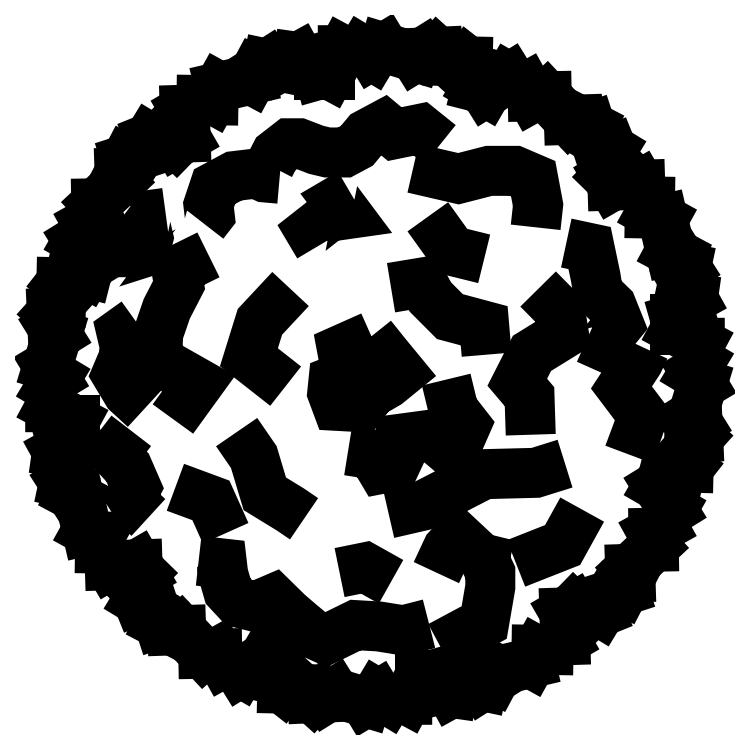
<metadata>
{"format":"dxf","ext":"dxf","renderer":"ezdxf+matplotlib","layout":"modelspace","background":"white","min_lineweight":24,"dpi":150}
</metadata>
<code>
0
SECTION
2
ENTITIES
0
POLYLINE
8
0
66
     1
10
0
20
0
30
0
0
VERTEX
8
0
10
3.981
20
0.6772
30
0
0
VERTEX
8
0
10
4.257
20
0.554
30
0
0
VERTEX
8
0
10
4.579
20
0.9481
30
0
0
VERTEX
8
0
10
4.441
20
1.293
30
0
0
VERTEX
8
0
10
4.188
20
1.54
30
0
0
VERTEX
8
0
10
4.142
20
1.835
30
0
0
VERTEX
8
0
10
4.027
20
2.382
30
0
0
VERTEX
8
0
10
3.59
20
2.476
30
0
0
SEQEND
8
0
0
POLYLINE
8
0
66
     1
10
0
20
0
30
0
70
     1
0
VERTEX
8
0
10
-0.06677
20
0.7264
30
0
0
VERTEX
8
0
10
-0.6189
20
0.4804
30
0
0
VERTEX
8
0
10
-0.5265
20
-0.01271
30
0
0
VERTEX
8
0
10
-0.7798
20
-0.1111
30
0
0
VERTEX
8
0
10
-0.8026
20
-0.3328
30
0
0
VERTEX
8
0
10
-0.7107
20
-0.5794
30
0
0
VERTEX
8
0
10
-0.2737
20
-0.6037
30
0
0
VERTEX
8
0
10
-0.06677
20
-0.3328
30
0
0
VERTEX
8
0
10
0.232
20
-0.1603
30
0
0
VERTEX
8
0
10
0.4853
20
0.04648
30
0
0
VERTEX
8
0
10
0.2093
20
0.3815
30
0
0
SEQEND
8
0
0
POLYLINE
8
0
66
     1
10
0
20
0
30
0
0
VERTEX
8
0
10
1.221
20
4.324
30
0
0
VERTEX
8
0
10
0.8532
20
4.62
30
0
0
VERTEX
8
0
10
0.3703
20
4.521
30
0
0
VERTEX
8
0
10
0.1634
20
4.694
30
0
0
VERTEX
8
0
10
0.1634
20
4.694
30
0
0
VERTEX
8
0
10
-0.1586
20
4.521
30
0
0
VERTEX
8
0
10
-0.3428
20
4.299
30
0
0
VERTEX
8
0
10
-0.5729
20
4.176
30
0
0
VERTEX
8
0
10
-0.8949
20
4.176
30
0
0
VERTEX
8
0
10
-1.102
20
4.225
30
0
0
VERTEX
8
0
10
-1.424
20
4.349
30
0
0
VERTEX
8
0
10
-1.607
20
4.349
30
0
0
VERTEX
8
0
10
-1.861
20
4.152
30
0
0
VERTEX
8
0
10
-1.975
20
3.93
30
0
0
SEQEND
8
0
0
POLYLINE
8
0
66
     1
10
0
20
0
30
0
0
VERTEX
8
0
10
-1.792
20
3.684
30
0
0
VERTEX
8
0
10
-2.068
20
3.708
30
0
0
VERTEX
8
0
10
-2.229
20
3.782
30
0
0
VERTEX
8
0
10
-2.643
20
3.733
30
0
0
VERTEX
8
0
10
-3.01
20
3.535
30
0
0
VERTEX
8
0
10
-3.125
20
3.19
30
0
0
VERTEX
8
0
10
-3.102
20
2.994
30
0
0
VERTEX
8
0
10
-3.217
20
2.845
30
0
0
SEQEND
8
0
0
POLYLINE
8
0
66
     1
10
0
20
0
30
0
0
VERTEX
8
0
10
-0.4579
20
3.413
30
0
0
VERTEX
8
0
10
-0.7107
20
3.265
30
0
0
VERTEX
8
0
10
-0.5265
20
3.018
30
0
0
VERTEX
8
0
10
-0.8717
20
2.969
30
0
0
VERTEX
8
0
10
-1.217
20
2.698
30
0
0
VERTEX
8
0
10
-1.056
20
2.427
30
0
0
SEQEND
8
0
0
POLYLINE
8
0
66
     1
10
0
20
0
30
0
0
VERTEX
8
0
10
-3.93
20
3.043
30
0
0
VERTEX
8
0
10
-4.115
20
3.018
30
0
0
VERTEX
8
0
10
-4.298
20
2.772
30
0
0
VERTEX
8
0
10
-4.252
20
2.575
30
0
0
VERTEX
8
0
10
-4.322
20
2.304
30
0
0
VERTEX
8
0
10
-4.942
20
2.106
30
0
0
VERTEX
8
0
10
-4.942
20
1.835
30
0
0
SEQEND
8
0
0
POLYLINE
8
0
66
     1
10
0
20
0
30
0
0
VERTEX
8
0
10
-4.483
20
0.9979
30
0
0
VERTEX
8
0
10
-4.759
20
0.8005
30
0
0
VERTEX
8
0
10
-4.712
20
0.6032
30
0
0
VERTEX
8
0
10
-4.689
20
0.4555
30
0
0
VERTEX
8
0
10
-4.735
20
0.2831
30
0
0
VERTEX
8
0
10
-4.85
20
0.01217
30
0
0
VERTEX
8
0
10
-4.643
20
-0.3328
30
0
0
VERTEX
8
0
10
-4.322
20
-0.6286
30
0
0
SEQEND
8
0
0
POLYLINE
8
0
66
     1
10
0
20
0
30
0
0
VERTEX
8
0
10
-4.574
20
-1.048
30
0
0
VERTEX
8
0
10
-4.896
20
-1.466
30
0
0
VERTEX
8
0
10
-4.643
20
-1.738
30
0
0
VERTEX
8
0
10
-4.643
20
-1.738
30
0
0
VERTEX
8
0
10
-4.483
20
-2.107
30
0
0
VERTEX
8
0
10
-4.574
20
-2.279
30
0
0
VERTEX
8
0
10
-4.413
20
-2.526
30
0
0
VERTEX
8
0
10
-4.252
20
-2.674
30
0
0
SEQEND
8
0
0
POLYLINE
8
0
66
     1
10
0
20
0
30
0
0
VERTEX
8
0
10
2.164
20
-2.994
30
0
0
VERTEX
8
0
10
2.049
20
-3.462
30
0
0
VERTEX
8
0
10
2.164
20
-3.708
30
0
0
VERTEX
8
0
10
2.164
20
-3.98
30
0
0
VERTEX
8
0
10
2.049
20
-4.645
30
0
0
VERTEX
8
0
10
1.221
20
-5.088
30
0
0
SEQEND
8
0
0
POLYLINE
8
0
66
     1
10
0
20
0
30
0
0
VERTEX
8
0
10
2.647
20
-3.536
30
0
0
VERTEX
8
0
10
3.521
20
-3.191
30
0
0
VERTEX
8
0
10
3.889
20
-2.526
30
0
0
SEQEND
8
0
0
POLYLINE
8
0
66
     1
10
0
20
0
30
0
0
VERTEX
8
0
10
-3.125
20
2.254
30
0
0
VERTEX
8
0
10
-3.724
20
1.959
30
0
0
VERTEX
8
0
10
-3.678
20
1.688
30
0
0
VERTEX
8
0
10
-3.907
20
1.244
30
0
0
VERTEX
8
0
10
-4.068
20
0.7756
30
0
0
VERTEX
8
0
10
-4.091
20
0.2831
30
0
0
VERTEX
8
0
10
-3.31
20
-0.1603
30
0
0
VERTEX
8
0
10
-3.793
20
-0.8259
30
0
0
SEQEND
8
0
0
POLYLINE
8
0
66
     1
10
0
20
0
30
0
0
VERTEX
8
0
10
-3.31
20
-3.487
30
0
0
VERTEX
8
0
10
-2.873
20
-3.536
30
0
0
VERTEX
8
0
10
-2.849
20
-3.733
30
0
0
VERTEX
8
0
10
-2.758
20
-4.053
30
0
0
VERTEX
8
0
10
-2.551
20
-4.276
30
0
0
VERTEX
8
0
10
-2.251
20
-4.349
30
0
0
VERTEX
8
0
10
-1.907
20
-4.202
30
0
0
VERTEX
8
0
10
-1.631
20
-4.472
30
0
0
VERTEX
8
0
10
-1.401
20
-4.67
30
0
0
VERTEX
8
0
10
-1.194
20
-4.842
30
0
0
VERTEX
8
0
10
-0.9176
20
-4.966
30
0
0
VERTEX
8
0
10
-0.3655
20
-4.694
30
0
0
VERTEX
8
0
10
0.071
20
-4.719
30
0
0
VERTEX
8
0
10
0.5312
20
-4.793
30
0
0
VERTEX
8
0
10
1.014
20
-4.67
30
0
0
SEQEND
8
0
0
POLYLINE
8
0
66
     1
10
0
20
0
30
0
0
VERTEX
8
0
10
4.763
20
-1.491
30
0
0
VERTEX
8
0
10
4.947
20
-0.9984
30
0
0
VERTEX
8
0
10
5.016
20
-0.7519
30
0
0
VERTEX
8
0
10
4.625
20
-0.2344
30
0
0
VERTEX
8
0
10
4.947
20
0.2582
30
0
0
VERTEX
8
0
10
5.062
20
0.5048
30
0
0
SEQEND
8
0
0
POLYLINE
8
0
66
     1
10
0
20
0
30
0
0
VERTEX
8
0
10
2.923
20
-1.121
30
0
0
VERTEX
8
0
10
2.9
20
-0.4069
30
0
0
VERTEX
8
0
10
2.67
20
-0.136
30
0
0
VERTEX
8
0
10
2.946
20
0.4063
30
0
0
VERTEX
8
0
10
3.544
20
0.7756
30
0
0
VERTEX
8
0
10
3.475
20
1.195
30
0
0
VERTEX
8
0
10
3.061
20
1.614
30
0
0
SEQEND
8
0
0
POLYLINE
8
0
66
     1
10
0
20
0
30
0
0
VERTEX
8
0
10
3.015
20
2.772
30
0
0
VERTEX
8
0
10
3.061
20
3.19
30
0
0
VERTEX
8
0
10
2.969
20
3.684
30
0
0
VERTEX
8
0
10
2.624
20
3.831
30
0
0
VERTEX
8
0
10
2.141
20
3.831
30
0
0
VERTEX
8
0
10
1.566
20
3.684
30
0
0
VERTEX
8
0
10
0.7149
20
3.88
30
0
0
SEQEND
8
0
0
POLYLINE
8
0
66
     1
10
0
20
0
30
0
0
VERTEX
8
0
10
-3.746
20
-2.107
30
0
0
VERTEX
8
0
10
-3.08
20
-2.353
30
0
0
VERTEX
8
0
10
-2.804
20
-2.969
30
0
0
SEQEND
8
0
0
POLYLINE
8
0
66
     1
10
0
20
0
30
0
0
VERTEX
8
0
10
-2.597
20
-1.072
30
0
0
VERTEX
8
0
10
-2.275
20
-1.54
30
0
0
VERTEX
8
0
10
-2.068
20
-2.23
30
0
0
VERTEX
8
0
10
-1.585
20
-2.526
30
0
0
VERTEX
8
0
10
-1.331
20
-2.698
30
0
0
SEQEND
8
0
0
POLYLINE
8
0
66
     1
10
0
20
0
30
0
0
VERTEX
8
0
10
-0.6648
20
-3.708
30
0
0
VERTEX
8
0
10
-0.1818
20
-3.61
30
0
0
VERTEX
8
0
10
0.3011
20
-3.881
30
0
0
SEQEND
8
0
0
POLYLINE
8
0
66
     1
10
0
20
0
30
0
0
VERTEX
8
0
10
-1.585
20
1.614
30
0
0
VERTEX
8
0
10
-2.16
20
0.9979
30
0
0
VERTEX
8
0
10
-2.366
20
0.3323
30
0
0
VERTEX
8
0
10
-1.677
20
-0.2095
30
0
0
SEQEND
8
0
0
POLYLINE
8
0
66
     1
10
0
20
0
30
0
0
VERTEX
8
0
10
-0.5038
20
-1.417
30
0
0
VERTEX
8
0
10
-0.04356
20
-1.491
30
0
0
VERTEX
8
0
10
0.1174
20
-1.762
30
0
0
VERTEX
8
0
10
0.3703
20
-1.713
30
0
0
VERTEX
8
0
10
0.4853
20
-1.466
30
0
0
VERTEX
8
0
10
0.4853
20
-1.195
30
0
0
VERTEX
8
0
10
1.037
20
-1.121
30
0
0
VERTEX
8
0
10
1.359
20
-1.393
30
0
0
VERTEX
8
0
10
1.52
20
-1.368
30
0
0
VERTEX
8
0
10
1.704
20
-0.9487
30
0
0
VERTEX
8
0
10
1.474
20
-0.6534
30
0
0
VERTEX
8
0
10
1.336
20
-0.08624
30
0
0
SEQEND
8
0
0
POLYLINE
8
0
66
     1
10
0
20
0
30
0
0
VERTEX
8
0
10
0.3011
20
1.638
30
0
0
VERTEX
8
0
10
0.8991
20
1.737
30
0
0
VERTEX
8
0
10
1.037
20
1.466
30
0
0
VERTEX
8
0
10
1.405
20
1.096
30
0
0
VERTEX
8
0
10
2.049
20
0.9238
30
0
0
VERTEX
8
0
10
2.095
20
0.3815
30
0
0
SEQEND
8
0
0
POLYLINE
8
0
66
     1
10
0
20
0
30
0
0
VERTEX
8
0
10
0.991
20
2.969
30
0
0
VERTEX
8
0
10
1.451
20
2.328
30
0
0
VERTEX
8
0
10
2.049
20
2.18
30
0
0
SEQEND
8
0
0
POLYLINE
8
0
66
     1
10
0
20
0
30
0
0
VERTEX
8
0
10
1.152
20
-3.708
30
0
0
VERTEX
8
0
10
1.359
20
-3.265
30
0
0
VERTEX
8
0
10
1.888
20
-2.698
30
0
0
SEQEND
8
0
0
POLYLINE
8
0
66
     1
10
0
20
0
30
0
0
VERTEX
8
0
10
3.567
20
-1.663
30
0
0
VERTEX
8
0
10
3.015
20
-1.836
30
0
0
VERTEX
8
0
10
2.049
20
-1.861
30
0
0
VERTEX
8
0
10
0.8991
20
-2.452
30
0
0
VERTEX
8
0
10
0.2552
20
-2.6
30
0
0
SEQEND
8
0
0
INSERT
8
0
2
BRANCHD
10
0
20
0
30
0
41
12
42
12
43
12
0
INSERT
8
0
2
BRANCHD
10
0
20
0
30
0
41
12
42
12
43
12
50
30
0
INSERT
8
0
2
BRANCHD
10
-7e-16
20
-7e-16
30
0
41
12
42
12
43
12
50
60
0
INSERT
8
0
2
BRANCHD
10
0
20
0
30
0
41
12
42
12
43
12
50
90
0
INSERT
8
0
2
BRANCHD
10
-7e-16
20
0
30
0
41
12
42
12
43
12
50
120
0
INSERT
8
0
2
BRANCHD
10
0
20
0
30
0
41
12
42
12
43
12
50
150
0
INSERT
8
0
2
BRANCHD
10
0
20
0
30
0
41
12
42
12
43
12
50
180
0
INSERT
8
0
2
BRANCHD
10
0
20
0
30
0
41
12
42
12
43
12
50
210
0
INSERT
8
0
2
BRANCHD
10
0
20
0
30
0
41
12
42
12
43
12
50
240
0
INSERT
8
0
2
BRANCHD
10
0
20
-1.3e-15
30
0
41
12
42
12
43
12
50
270
0
INSERT
8
0
2
BRANCHD
10
-7e-16
20
-7e-16
30
0
41
12
42
12
43
12
50
300
0
INSERT
8
0
2
BRANCHD
10
0
20
0
30
0
41
12
42
12
43
12
50
330
0
ENDSEC
0
EOF

</code>
